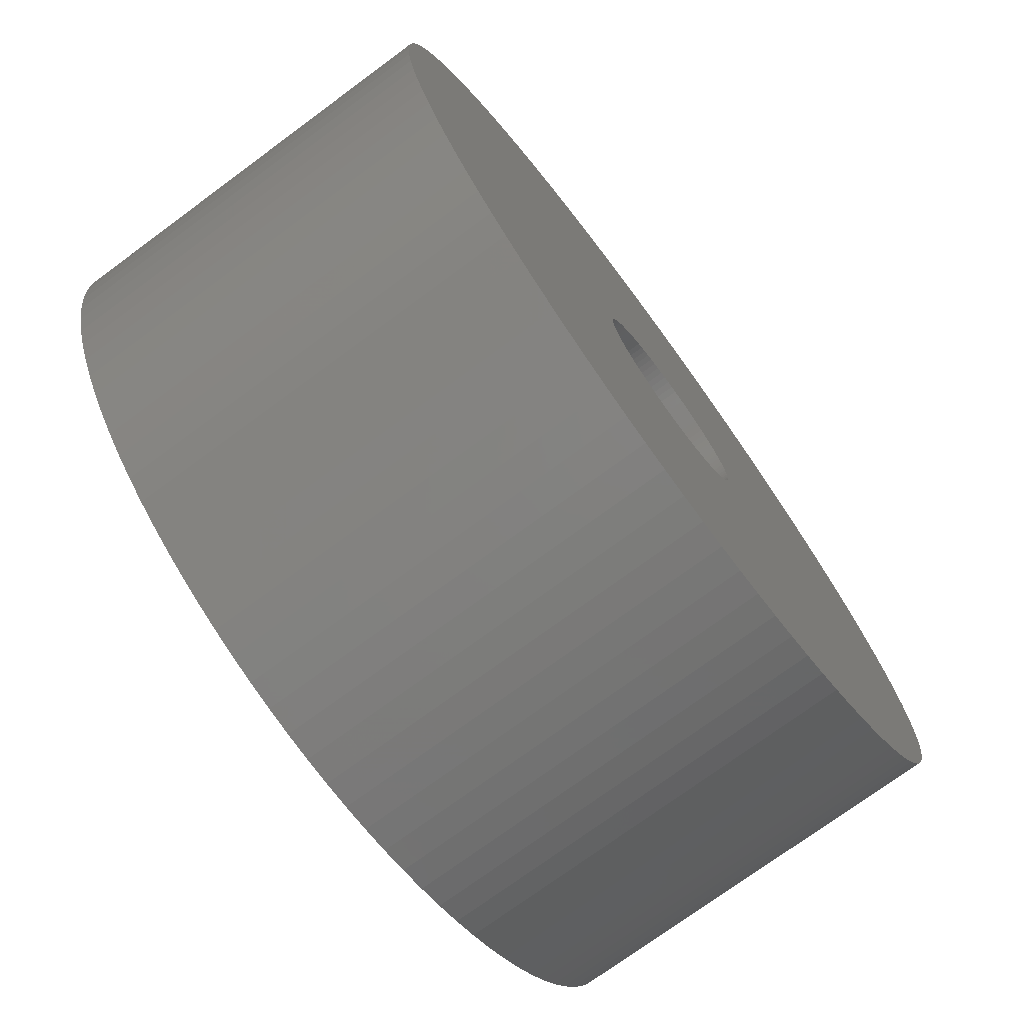
<metadata>
{"format":"stl","ext":"stl","renderer":"f3d","projection":"perspective","resolution":1024,"background":"white","views":[{"elev":-73.9,"azim":126.4,"up":"+Y"}]}
</metadata>
<code>
# stl→obj: 400 verts, 800 faces
v 3.506 -4.238 -2.5
v 3.765 -4.009 2.5
v 3.506 -4.238 2.5
v 3.765 -4.009 -2.5
v -2.025 -5.114 -2.5
v -1.7 -5.231 2.5
v -2.025 -5.114 2.5
v -1.7 -5.231 -2.5
v -4.977 -2.342 -2.5
v -5.114 -2.025 2.5
v -5.114 -2.025 -2.5
v -4.977 -2.342 2.5
v 3.233 4.45 -2.5
v 2.947 4.644 2.5
v 3.233 4.45 2.5
v 2.947 4.644 -2.5
v 5.114 2.025 2.5
v 4.977 2.342 -2.5
v 4.977 2.342 2.5
v 5.114 2.025 -2.5
v -2.025 5.114 -2.5
v -2.342 4.977 2.5
v -2.025 5.114 2.5
v -2.342 4.977 -2.5
v 4.977 -2.342 2.5
v 5.114 -2.025 -2.5
v 5.114 -2.025 2.5
v 4.977 -2.342 -2.5
v 4.82 -2.65 2.5
v 4.82 -2.65 -2.5
v 2.025 -5.114 -2.5
v 2.342 -4.977 2.5
v 2.025 -5.114 2.5
v 2.342 -4.977 -2.5
v 0.6893 -5.457 -2.5
v 1.031 -5.403 2.5
v 0.6893 -5.457 2.5
v 1.031 -5.403 -2.5
v -5.403 -1.031 -2.5
v -5.457 -0.6893 2.5
v -5.457 -0.6893 -2.5
v -5.403 -1.031 2.5
v -3.765 -4.009 -2.5
v -4.009 -3.765 2.5
v -4.009 -3.765 -2.5
v -3.765 -4.009 2.5
v -1.031 -5.403 -2.5
v -0.6893 -5.457 2.5
v -1.031 -5.403 2.5
v -0.6893 -5.457 -2.5
v 5.5 1.11e-15 2.5
v 5.489 0.3453 -2.5
v 5.489 0.3453 2.5
v 5.5 -1.11e-15 -2.5
v 4.238 3.506 2.5
v 4.009 3.765 -2.5
v 4.009 3.765 2.5
v 4.238 3.506 -2.5
v -0.6893 5.457 -2.5
v -1.031 5.403 2.5
v -0.6893 5.457 2.5
v -1.031 5.403 -2.5
v -4.009 3.765 -2.5
v -3.765 4.009 2.5
v -3.765 4.009 -2.5
v -4.009 3.765 2.5
v 5.457 -0.6893 2.5
v 5.489 -0.3453 -2.5
v 5.489 -0.3453 2.5
v 5.457 -0.6893 -2.5
v 5.327 -1.368 2.5
v 5.403 -1.031 -2.5
v 5.403 -1.031 2.5
v 5.327 -1.368 -2.5
v 4.238 -3.506 2.5
v 4.45 -3.233 -2.5
v 4.45 -3.233 2.5
v 4.238 -3.506 -2.5
v 4.644 -2.947 -2.5
v 4.644 -2.947 2.5
v 2.947 -4.644 -2.5
v 3.233 -4.45 2.5
v 2.947 -4.644 2.5
v 3.233 -4.45 -2.5
v 0 -5.5 -2.5
v 0.3453 -5.489 2.5
v 0 -5.5 2.5
v 0.3453 -5.489 -2.5
v 2.65 -4.82 -2.5
v 2.65 -4.82 2.5
v 1.368 -5.327 2.5
v 1.368 -5.327 -2.5
v -5.489 -0.3453 -2.5
v -5.5 1.11e-15 2.5
v -5.5 -1.11e-15 -2.5
v -5.489 -0.3453 2.5
v -5.327 -1.368 -2.5
v -5.327 -1.368 2.5
v -4.238 -3.506 -2.5
v -4.45 -3.233 2.5
v -4.45 -3.233 -2.5
v -4.238 -3.506 2.5
v -0.3453 -5.489 2.5
v -0.3453 -5.489 -2.5
v -1.368 -5.327 -2.5
v -1.368 -5.327 2.5
v -2.947 -4.644 -2.5
v -2.65 -4.82 2.5
v -2.947 -4.644 2.5
v -2.65 -4.82 -2.5
v -2.342 -4.977 2.5
v -2.342 -4.977 -2.5
v -3.506 -4.238 2.5
v -3.506 -4.238 -2.5
v 5.457 0.6893 2.5
v 5.403 1.031 -2.5
v 5.403 1.031 2.5
v 5.457 0.6893 -2.5
v 1.368 5.327 -2.5
v 1.031 5.403 2.5
v 1.368 5.327 2.5
v 1.031 5.403 -2.5
v 3.506 4.238 -2.5
v 3.506 4.238 2.5
v 4.82 2.65 2.5
v 4.644 2.947 -2.5
v 4.644 2.947 2.5
v 4.82 2.65 -2.5
v -5.403 1.031 -2.5
v -5.327 1.368 2.5
v -5.327 1.368 -2.5
v -5.403 1.031 2.5
v 1.25 1.11e-15 2.5
v 1.248 0.07849 2.5
v 1.24 0.1567 2.5
v 1.248 -0.07849 2.5
v 1.228 0.2342 2.5
v 5.327 1.368 2.5
v 1.211 0.3109 2.5
v 5.231 1.7 2.5
v 1.24 -0.1567 2.5
v 1.189 0.3863 2.5
v 1.162 0.4602 2.5
v 1.228 -0.2342 2.5
v 1.131 0.5322 2.5
v 1.095 0.6022 2.5
v 1.211 -0.3109 2.5
v 1.055 0.6698 2.5
v 4.45 3.233 2.5
v 5.231 -1.7 2.5
v 1.011 0.7347 2.5
v 1.189 -0.3863 2.5
v 0.9631 0.7968 2.5
v 0.9112 0.8557 2.5
v 3.765 4.009 2.5
v 1.162 -0.4602 2.5
v 0.8557 0.9112 2.5
v 0.7968 0.9631 2.5
v 1.131 -0.5322 2.5
v 0.7347 1.011 2.5
v 0.6698 1.055 2.5
v 2.65 4.82 2.5
v 1.095 -0.6022 2.5
v 0.6022 1.095 2.5
v 2.342 4.977 2.5
v 0.5322 1.131 2.5
v 2.025 5.114 2.5
v 1.055 -0.6698 2.5
v 0.4602 1.162 2.5
v 1.7 5.231 2.5
v 0.3863 1.189 2.5
v 1.011 -0.7347 2.5
v 0.3109 1.211 2.5
v 0.2342 1.228 2.5
v 0.6893 5.457 2.5
v 0.1567 1.24 2.5
v 0.3453 5.489 2.5
v 0.07849 1.248 2.5
v 0 5.5 2.5
v 0 1.25 2.5
v -0.07849 1.248 2.5
v -0.3453 5.489 2.5
v -0.1567 1.24 2.5
v -0.2342 1.228 2.5
v -0.3109 1.211 2.5
v -1.368 5.327 2.5
v -0.3863 1.189 2.5
v -1.7 5.231 2.5
v -0.4602 1.162 2.5
v -0.5322 1.131 2.5
v -0.6022 1.095 2.5
v -2.65 4.82 2.5
v -0.6698 1.055 2.5
v -2.947 4.644 2.5
v -0.7347 1.011 2.5
v -3.233 4.45 2.5
v -0.7968 0.9631 2.5
v -3.506 4.238 2.5
v -0.8557 0.9112 2.5
v -0.9112 0.8557 2.5
v -0.9631 0.7968 2.5
v -4.238 3.506 2.5
v -1.011 0.7347 2.5
v 0.9631 -0.7968 2.5
v 4.009 -3.765 2.5
v 0.9112 -0.8557 2.5
v 0.8557 -0.9112 2.5
v 0.7968 -0.9631 2.5
v 0.7347 -1.011 2.5
v 0.6698 -1.055 2.5
v 0.6022 -1.095 2.5
v 0.5322 -1.131 2.5
v 0.4602 -1.162 2.5
v 1.7 -5.231 2.5
v 0.3863 -1.189 2.5
v 0.3109 -1.211 2.5
v 0.2342 -1.228 2.5
v 0.1567 -1.24 2.5
v 0.07849 -1.248 2.5
v 0 -1.25 2.5
v -0.07849 -1.248 2.5
v -0.1567 -1.24 2.5
v -0.2342 -1.228 2.5
v -0.3109 -1.211 2.5
v -0.3863 -1.189 2.5
v -0.4602 -1.162 2.5
v -0.5322 -1.131 2.5
v -0.6022 -1.095 2.5
v -0.6698 -1.055 2.5
v -0.7347 -1.011 2.5
v -3.233 -4.45 2.5
v -0.7968 -0.9631 2.5
v -0.8557 -0.9112 2.5
v -0.9112 -0.8557 2.5
v -0.9631 -0.7968 2.5
v -1.011 -0.7347 2.5
v -1.055 -0.6698 2.5
v -4.644 -2.947 2.5
v -1.095 -0.6022 2.5
v -4.82 -2.65 2.5
v -1.131 -0.5322 2.5
v -1.162 -0.4602 2.5
v -1.189 -0.3863 2.5
v -5.231 -1.7 2.5
v -1.211 -0.3109 2.5
v -1.228 -0.2342 2.5
v -1.24 -0.1567 2.5
v -1.248 -0.07849 2.5
v -1.25 1.11e-15 2.5
v -4.45 3.233 2.5
v -1.055 0.6698 2.5
v -4.644 2.947 2.5
v -1.095 0.6022 2.5
v -4.82 2.65 2.5
v -1.131 0.5322 2.5
v -4.977 2.342 2.5
v -1.162 0.4602 2.5
v -5.114 2.025 2.5
v -1.189 0.3863 2.5
v -5.231 1.7 2.5
v -1.211 0.3109 2.5
v -1.228 0.2342 2.5
v -1.24 0.1567 2.5
v -5.457 0.6893 2.5
v -1.248 0.07849 2.5
v -5.489 0.3453 2.5
v 5.231 -1.7 -2.5
v 4.009 -3.765 -2.5
v 1.7 -5.231 -2.5
v -5.231 -1.7 -2.5
v 1.25 -1.11e-15 -2.5
v 1.248 -0.07849 -2.5
v 1.24 -0.1567 -2.5
v 1.248 0.07849 -2.5
v 1.228 -0.2342 -2.5
v 1.211 -0.3109 -2.5
v 1.24 0.1567 -2.5
v 1.189 -0.3863 -2.5
v 1.162 -0.4602 -2.5
v 1.228 0.2342 -2.5
v 1.131 -0.5322 -2.5
v 5.327 1.368 -2.5
v 1.095 -0.6022 -2.5
v 1.211 0.3109 -2.5
v 1.055 -0.6698 -2.5
v 5.231 1.7 -2.5
v 1.011 -0.7347 -2.5
v 1.189 0.3863 -2.5
v 0.9631 -0.7968 -2.5
v 0.9112 -0.8557 -2.5
v 1.162 0.4602 -2.5
v 0.8557 -0.9112 -2.5
v 0.7968 -0.9631 -2.5
v 1.131 0.5322 -2.5
v 0.7347 -1.011 -2.5
v 0.6698 -1.055 -2.5
v 1.095 0.6022 -2.5
v 0.6022 -1.095 -2.5
v 0.5322 -1.131 -2.5
v 1.055 0.6698 -2.5
v 0.4602 -1.162 -2.5
v 4.45 3.233 -2.5
v 0.3863 -1.189 -2.5
v 1.011 0.7347 -2.5
v 0.3109 -1.211 -2.5
v 0.2342 -1.228 -2.5
v 0.1567 -1.24 -2.5
v 0.07849 -1.248 -2.5
v 0 -1.25 -2.5
v -0.07849 -1.248 -2.5
v -0.1567 -1.24 -2.5
v -0.2342 -1.228 -2.5
v -0.3109 -1.211 -2.5
v -0.3863 -1.189 -2.5
v -0.4602 -1.162 -2.5
v -0.5322 -1.131 -2.5
v -0.6022 -1.095 -2.5
v -0.6698 -1.055 -2.5
v -0.7347 -1.011 -2.5
v -3.233 -4.45 -2.5
v -0.7968 -0.9631 -2.5
v -0.8557 -0.9112 -2.5
v -0.9112 -0.8557 -2.5
v -0.9631 -0.7968 -2.5
v -1.011 -0.7347 -2.5
v 0.9631 0.7968 -2.5
v 0.9112 0.8557 -2.5
v 3.765 4.009 -2.5
v 0.8557 0.9112 -2.5
v 0.7968 0.9631 -2.5
v 0.7347 1.011 -2.5
v 0.6698 1.055 -2.5
v 2.65 4.82 -2.5
v 0.6022 1.095 -2.5
v 2.342 4.977 -2.5
v 0.5322 1.131 -2.5
v 2.025 5.114 -2.5
v 0.4602 1.162 -2.5
v 1.7 5.231 -2.5
v 0.3863 1.189 -2.5
v 0.3109 1.211 -2.5
v 0.2342 1.228 -2.5
v 0.6893 5.457 -2.5
v 0.1567 1.24 -2.5
v 0.3453 5.489 -2.5
v 0.07849 1.248 -2.5
v 0 1.25 -2.5
v 0 5.5 -2.5
v -0.07849 1.248 -2.5
v -0.3453 5.489 -2.5
v -0.1567 1.24 -2.5
v -0.2342 1.228 -2.5
v -0.3109 1.211 -2.5
v -1.368 5.327 -2.5
v -0.3863 1.189 -2.5
v -1.7 5.231 -2.5
v -0.4602 1.162 -2.5
v -0.5322 1.131 -2.5
v -0.6022 1.095 -2.5
v -2.65 4.82 -2.5
v -0.6698 1.055 -2.5
v -2.947 4.644 -2.5
v -0.7347 1.011 -2.5
v -3.233 4.45 -2.5
v -0.7968 0.9631 -2.5
v -3.506 4.238 -2.5
v -0.8557 0.9112 -2.5
v -0.9112 0.8557 -2.5
v -0.9631 0.7968 -2.5
v -4.238 3.506 -2.5
v -1.011 0.7347 -2.5
v -4.45 3.233 -2.5
v -1.055 0.6698 -2.5
v -4.644 2.947 -2.5
v -1.095 0.6022 -2.5
v -4.82 2.65 -2.5
v -1.131 0.5322 -2.5
v -4.977 2.342 -2.5
v -1.162 0.4602 -2.5
v -5.114 2.025 -2.5
v -1.189 0.3863 -2.5
v -5.231 1.7 -2.5
v -1.211 0.3109 -2.5
v -1.228 0.2342 -2.5
v -1.24 0.1567 -2.5
v -5.457 0.6893 -2.5
v -1.248 0.07849 -2.5
v -5.489 0.3453 -2.5
v -1.25 -1.11e-15 -2.5
v -1.055 -0.6698 -2.5
v -4.644 -2.947 -2.5
v -1.095 -0.6022 -2.5
v -4.82 -2.65 -2.5
v -1.131 -0.5322 -2.5
v -1.162 -0.4602 -2.5
v -1.189 -0.3863 -2.5
v -1.211 -0.3109 -2.5
v -1.228 -0.2342 -2.5
v -1.24 -0.1567 -2.5
v -1.248 -0.07849 -2.5
f 1 2 3
f 2 1 4
f 5 6 7
f 6 5 8
f 9 10 11
f 10 9 12
f 13 14 15
f 14 13 16
f 17 18 19
f 18 17 20
f 21 22 23
f 22 21 24
f 25 26 27
f 26 25 28
f 29 28 25
f 28 29 30
f 31 32 33
f 32 31 34
f 35 36 37
f 36 35 38
f 39 40 41
f 40 39 42
f 43 44 45
f 44 43 46
f 47 48 49
f 48 47 50
f 51 52 53
f 52 51 54
f 55 56 57
f 56 55 58
f 59 60 61
f 60 59 62
f 63 64 65
f 64 63 66
f 67 68 69
f 68 67 70
f 71 72 73
f 72 71 74
f 75 76 77
f 76 75 78
f 77 79 80
f 79 77 76
f 81 82 83
f 82 81 84
f 85 86 87
f 86 85 88
f 89 83 90
f 83 89 81
f 38 91 36
f 91 38 92
f 93 94 95
f 94 93 96
f 97 42 39
f 42 97 98
f 99 100 101
f 100 99 102
f 50 103 48
f 103 50 104
f 105 49 106
f 49 105 47
f 107 108 109
f 108 107 110
f 110 111 108
f 111 110 112
f 43 113 46
f 113 43 114
f 69 54 51
f 54 69 68
f 115 116 117
f 116 115 118
f 119 120 121
f 120 119 122
f 123 15 124
f 15 123 13
f 125 126 127
f 126 125 128
f 129 130 131
f 130 129 132
f 133 51 53
f 134 53 115
f 51 133 69
f 135 115 117
f 136 69 133
f 137 117 138
f 69 136 67
f 139 138 140
f 141 67 136
f 142 140 17
f 67 141 73
f 143 17 19
f 144 73 141
f 145 19 125
f 73 144 71
f 146 125 127
f 147 71 144
f 148 127 149
f 71 147 150
f 151 149 55
f 152 150 147
f 153 55 57
f 150 152 27
f 154 57 155
f 156 27 152
f 157 155 124
f 27 156 25
f 158 124 15
f 159 25 156
f 160 15 14
f 25 159 29
f 161 14 162
f 163 29 159
f 164 162 165
f 29 163 80
f 166 165 167
f 168 80 163
f 169 167 170
f 80 168 77
f 171 170 121
f 172 77 168
f 77 172 75
f 53 134 133
f 115 135 134
f 117 137 135
f 138 139 137
f 140 142 139
f 17 143 142
f 19 145 143
f 125 146 145
f 127 148 146
f 173 121 120
f 149 151 148
f 55 153 151
f 57 154 153
f 155 157 154
f 124 158 157
f 15 160 158
f 174 120 175
f 14 161 160
f 162 164 161
f 165 166 164
f 167 169 166
f 170 171 169
f 176 175 177
f 121 173 171
f 120 174 173
f 175 176 174
f 177 178 176
f 179 178 177
f 179 180 178
f 179 181 180
f 182 181 179
f 181 182 183
f 61 183 182
f 183 61 184
f 60 184 61
f 184 60 185
f 186 185 60
f 185 186 187
f 188 187 186
f 187 188 189
f 23 189 188
f 189 23 190
f 22 190 23
f 190 22 191
f 192 191 22
f 191 192 193
f 194 193 192
f 193 194 195
f 196 195 194
f 195 196 197
f 198 197 196
f 197 198 199
f 64 199 198
f 199 64 200
f 66 200 64
f 200 66 201
f 201 202 203
f 202 201 66
f 204 75 172
f 75 204 205
f 206 205 204
f 205 206 2
f 207 2 206
f 2 207 3
f 208 3 207
f 3 208 82
f 209 82 208
f 82 209 83
f 210 83 209
f 83 210 90
f 211 90 210
f 90 211 32
f 212 32 211
f 32 212 33
f 213 33 212
f 33 213 214
f 215 214 213
f 214 215 91
f 216 91 215
f 91 216 36
f 217 36 216
f 36 217 37
f 218 37 217
f 37 218 86
f 219 86 218
f 220 86 219
f 220 87 86
f 221 87 220
f 103 221 222
f 48 222 223
f 49 223 224
f 221 103 87
f 106 224 225
f 6 225 226
f 7 226 227
f 111 227 228
f 108 228 229
f 222 48 103
f 109 229 230
f 231 230 232
f 113 232 233
f 46 233 234
f 44 234 235
f 102 235 236
f 223 49 48
f 100 236 237
f 238 237 239
f 240 239 241
f 12 241 242
f 10 242 243
f 244 243 245
f 98 245 246
f 42 246 247
f 40 247 248
f 224 106 49
f 96 248 249
f 250 203 202
f 203 250 251
f 225 6 106
f 252 251 250
f 226 7 6
f 251 252 253
f 227 111 7
f 254 253 252
f 228 108 111
f 253 254 255
f 229 109 108
f 256 255 254
f 230 231 109
f 255 256 257
f 232 113 231
f 258 257 256
f 233 46 113
f 257 258 259
f 234 44 46
f 260 259 258
f 235 102 44
f 259 260 261
f 236 100 102
f 130 261 260
f 237 238 100
f 261 130 262
f 239 240 238
f 132 262 130
f 241 12 240
f 262 132 263
f 242 10 12
f 264 263 132
f 243 244 10
f 263 264 265
f 245 98 244
f 266 265 264
f 246 42 98
f 265 266 249
f 247 40 42
f 94 249 266
f 248 96 40
f 249 94 96
f 73 70 67
f 70 73 72
f 27 267 150
f 267 27 26
f 150 74 71
f 74 150 267
f 80 30 29
f 30 80 79
f 205 78 75
f 78 205 268
f 2 268 205
f 268 2 4
f 84 3 82
f 3 84 1
f 34 90 32
f 90 34 89
f 92 214 91
f 214 92 269
f 269 33 214
f 33 269 31
f 88 37 86
f 37 88 35
f 270 98 97
f 98 270 244
f 11 244 270
f 244 11 10
f 41 96 93
f 96 41 40
f 271 54 68
f 272 68 70
f 54 271 52
f 273 70 72
f 274 52 271
f 275 72 74
f 52 274 118
f 276 74 267
f 277 118 274
f 278 267 26
f 118 277 116
f 279 26 28
f 280 116 277
f 281 28 30
f 116 280 282
f 283 30 79
f 284 282 280
f 285 79 76
f 282 284 286
f 287 76 78
f 288 286 284
f 289 78 268
f 286 288 20
f 290 268 4
f 291 20 288
f 292 4 1
f 20 291 18
f 293 1 84
f 294 18 291
f 295 84 81
f 18 294 128
f 296 81 89
f 297 128 294
f 298 89 34
f 128 297 126
f 299 34 31
f 300 126 297
f 301 31 269
f 126 300 302
f 303 269 92
f 304 302 300
f 302 304 58
f 68 272 271
f 70 273 272
f 72 275 273
f 74 276 275
f 267 278 276
f 26 279 278
f 28 281 279
f 30 283 281
f 79 285 283
f 305 92 38
f 76 287 285
f 78 289 287
f 268 290 289
f 4 292 290
f 1 293 292
f 84 295 293
f 306 38 35
f 81 296 295
f 89 298 296
f 34 299 298
f 31 301 299
f 269 303 301
f 307 35 88
f 92 305 303
f 38 306 305
f 35 307 306
f 88 308 307
f 85 308 88
f 85 309 308
f 85 310 309
f 104 310 85
f 310 104 311
f 50 311 104
f 311 50 312
f 47 312 50
f 312 47 313
f 105 313 47
f 313 105 314
f 8 314 105
f 314 8 315
f 5 315 8
f 315 5 316
f 112 316 5
f 316 112 317
f 110 317 112
f 317 110 318
f 107 318 110
f 318 107 319
f 320 319 107
f 319 320 321
f 114 321 320
f 321 114 322
f 43 322 114
f 322 43 323
f 45 323 43
f 323 45 324
f 324 99 325
f 99 324 45
f 326 58 304
f 58 326 56
f 327 56 326
f 56 327 328
f 329 328 327
f 328 329 123
f 330 123 329
f 123 330 13
f 331 13 330
f 13 331 16
f 332 16 331
f 16 332 333
f 334 333 332
f 333 334 335
f 336 335 334
f 335 336 337
f 338 337 336
f 337 338 339
f 340 339 338
f 339 340 119
f 341 119 340
f 119 341 122
f 342 122 341
f 122 342 343
f 344 343 342
f 343 344 345
f 346 345 344
f 347 345 346
f 347 348 345
f 349 348 347
f 350 349 351
f 59 351 352
f 62 352 353
f 349 350 348
f 354 353 355
f 356 355 357
f 21 357 358
f 24 358 359
f 360 359 361
f 351 59 350
f 362 361 363
f 364 363 365
f 366 365 367
f 65 367 368
f 63 368 369
f 370 369 371
f 352 62 59
f 372 371 373
f 374 373 375
f 376 375 377
f 378 377 379
f 380 379 381
f 382 381 383
f 131 383 384
f 129 384 385
f 386 385 387
f 353 354 62
f 388 387 389
f 101 325 99
f 325 101 390
f 355 356 354
f 391 390 101
f 357 21 356
f 390 391 392
f 358 24 21
f 393 392 391
f 359 360 24
f 392 393 394
f 361 362 360
f 9 394 393
f 363 364 362
f 394 9 395
f 365 366 364
f 11 395 9
f 367 65 366
f 395 11 396
f 368 63 65
f 270 396 11
f 369 370 63
f 396 270 397
f 371 372 370
f 97 397 270
f 373 374 372
f 397 97 398
f 375 376 374
f 39 398 97
f 377 378 376
f 398 39 399
f 379 380 378
f 41 399 39
f 381 382 380
f 399 41 400
f 383 131 382
f 93 400 41
f 384 129 131
f 400 93 389
f 385 386 129
f 95 389 93
f 387 388 386
f 389 95 388
f 391 240 393
f 240 391 238
f 101 238 391
f 238 101 100
f 393 12 9
f 12 393 240
f 45 102 99
f 102 45 44
f 8 106 6
f 106 8 105
f 104 87 103
f 87 104 85
f 112 7 111
f 7 112 5
f 114 231 113
f 231 114 320
f 320 109 231
f 109 320 107
f 53 118 115
f 118 53 52
f 345 179 177
f 179 345 348
f 140 20 17
f 20 140 286
f 117 282 138
f 282 117 116
f 122 175 120
f 175 122 343
f 339 121 170
f 121 339 119
f 57 328 155
f 328 57 56
f 328 124 155
f 124 328 123
f 16 162 14
f 162 16 333
f 335 167 165
f 167 335 337
f 19 128 125
f 128 19 18
f 149 58 55
f 58 149 302
f 356 23 188
f 23 356 21
f 350 61 182
f 61 350 59
f 62 186 60
f 186 62 354
f 362 196 194
f 196 362 364
f 24 192 22
f 192 24 360
f 364 198 196
f 198 364 366
f 131 260 382
f 260 131 130
f 386 132 129
f 132 386 264
f 388 94 266
f 94 388 95
f 376 252 374
f 252 376 254
f 380 256 378
f 256 380 258
f 370 66 63
f 66 370 202
f 374 250 372
f 250 374 252
f 138 286 140
f 286 138 282
f 343 177 175
f 177 343 345
f 337 170 167
f 170 337 339
f 333 165 162
f 165 333 335
f 127 302 149
f 302 127 126
f 348 182 179
f 182 348 350
f 354 188 186
f 188 354 356
f 360 194 192
f 194 360 362
f 366 64 198
f 64 366 65
f 382 258 380
f 258 382 260
f 388 264 386
f 264 388 266
f 378 254 376
f 254 378 256
f 372 202 370
f 202 372 250
f 292 208 207
f 208 292 293
f 357 187 189
f 187 357 355
f 257 377 255
f 377 257 379
f 278 147 276
f 147 278 152
f 289 172 287
f 172 289 204
f 296 211 210
f 211 296 298
f 247 400 248
f 400 247 399
f 239 394 241
f 394 239 392
f 313 225 224
f 225 313 314
f 318 230 229
f 230 318 319
f 274 133 134
f 133 274 271
f 294 146 297
f 146 294 145
f 342 173 174
f 173 342 341
f 330 157 158
f 157 330 329
f 273 136 272
f 136 273 141
f 281 156 279
f 156 281 159
f 283 159 281
f 159 283 163
f 293 209 208
f 209 293 295
f 305 217 216
f 217 305 306
f 306 218 217
f 218 306 307
f 245 398 246
f 398 245 397
f 234 324 235
f 324 234 323
f 237 392 239
f 392 237 390
f 310 222 221
f 222 310 311
f 311 223 222
f 223 311 312
f 316 228 227
f 228 316 317
f 317 229 228
f 229 317 318
f 321 233 232
f 233 321 322
f 280 139 284
f 139 280 137
f 344 174 176
f 174 344 342
f 326 154 327
f 154 326 153
f 297 148 300
f 148 297 146
f 352 183 184
f 183 352 351
f 351 181 183
f 181 351 349
f 361 191 193
f 191 361 359
f 262 383 261
f 383 262 384
f 265 385 263
f 385 265 387
f 279 152 278
f 152 279 156
f 285 163 283
f 163 285 168
f 287 168 285
f 168 287 172
f 292 206 290
f 206 292 207
f 290 204 289
f 204 290 206
f 308 220 219
f 220 308 309
f 295 210 209
f 210 295 296
f 299 213 212
f 213 299 301
f 298 212 211
f 212 298 299
f 301 215 213
f 215 301 303
f 303 216 215
f 216 303 305
f 248 389 249
f 389 248 400
f 242 396 243
f 396 242 395
f 246 399 247
f 399 246 398
f 243 397 245
f 397 243 396
f 241 395 242
f 395 241 394
f 235 325 236
f 325 235 324
f 233 323 234
f 323 233 322
f 236 390 237
f 390 236 325
f 314 226 225
f 226 314 315
f 312 224 223
f 224 312 313
f 309 221 220
f 221 309 310
f 315 227 226
f 227 315 316
f 319 232 230
f 232 319 321
f 272 133 271
f 133 272 136
f 347 178 180
f 178 347 346
f 288 143 291
f 143 288 142
f 277 137 280
f 137 277 135
f 274 135 277
f 135 274 134
f 346 176 178
f 176 346 344
f 341 171 173
f 171 341 340
f 332 160 161
f 160 332 331
f 334 161 164
f 161 334 332
f 338 166 169
f 166 338 336
f 291 145 294
f 145 291 143
f 304 153 326
f 153 304 151
f 300 151 304
f 151 300 148
f 349 180 181
f 180 349 347
f 353 184 185
f 184 353 352
f 365 195 197
f 195 365 363
f 200 367 199
f 367 200 368
f 359 190 191
f 190 359 358
f 358 189 190
f 189 358 357
f 263 384 262
f 384 263 385
f 249 387 265
f 387 249 389
f 261 381 259
f 381 261 383
f 253 373 251
f 373 253 375
f 251 371 203
f 371 251 373
f 201 368 200
f 368 201 369
f 276 144 275
f 144 276 147
f 275 141 273
f 141 275 144
f 307 219 218
f 219 307 308
f 284 142 288
f 142 284 139
f 340 169 171
f 169 340 338
f 327 157 329
f 157 327 154
f 331 158 160
f 158 331 330
f 336 164 166
f 164 336 334
f 355 185 187
f 185 355 353
f 363 193 195
f 193 363 361
f 367 197 199
f 197 367 365
f 259 379 257
f 379 259 381
f 255 375 253
f 375 255 377
f 203 369 201
f 369 203 371

</code>
